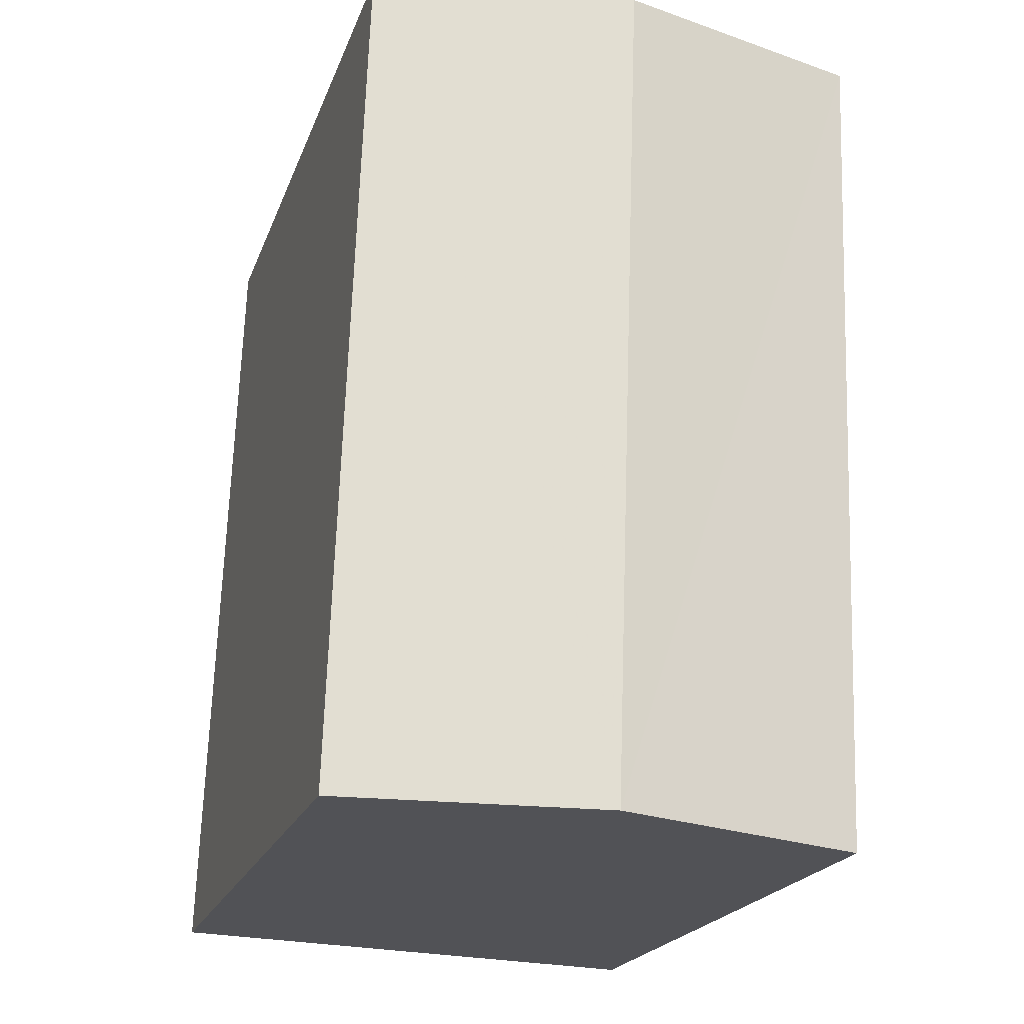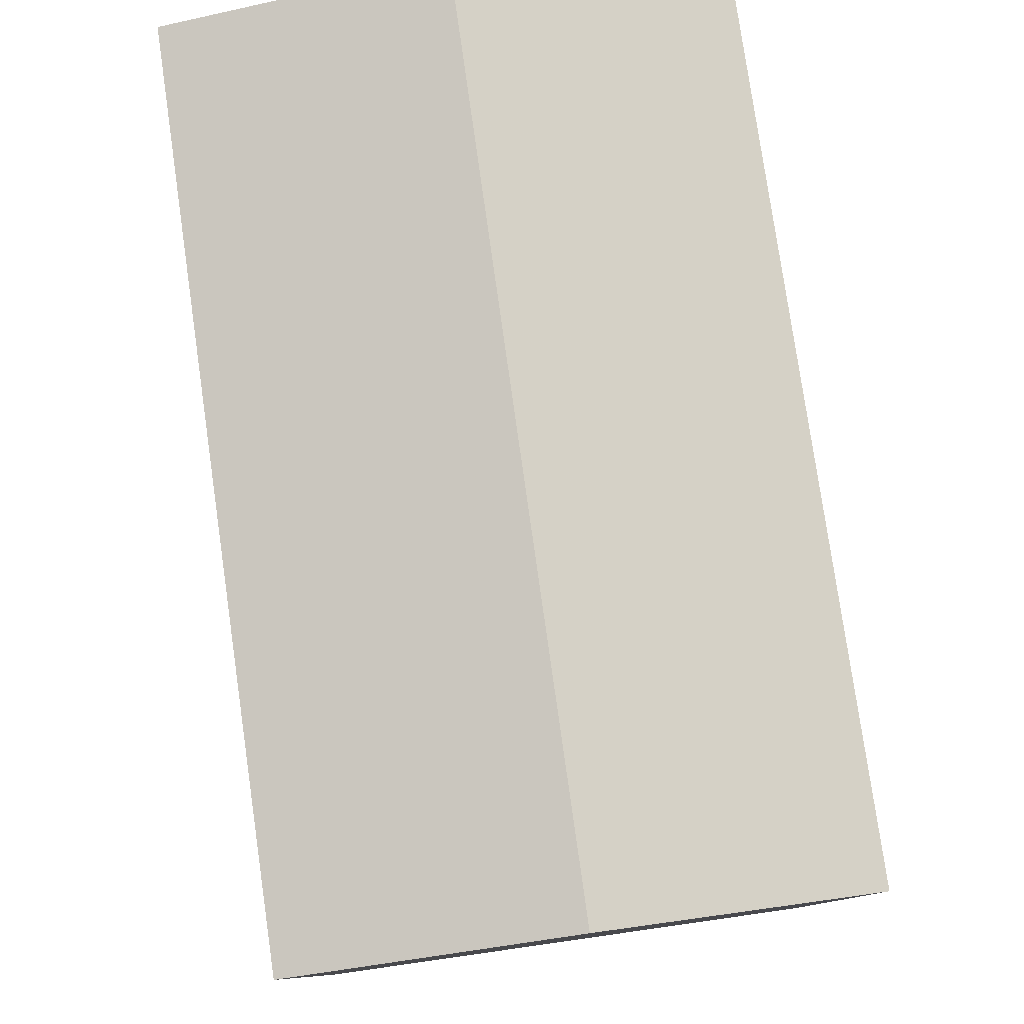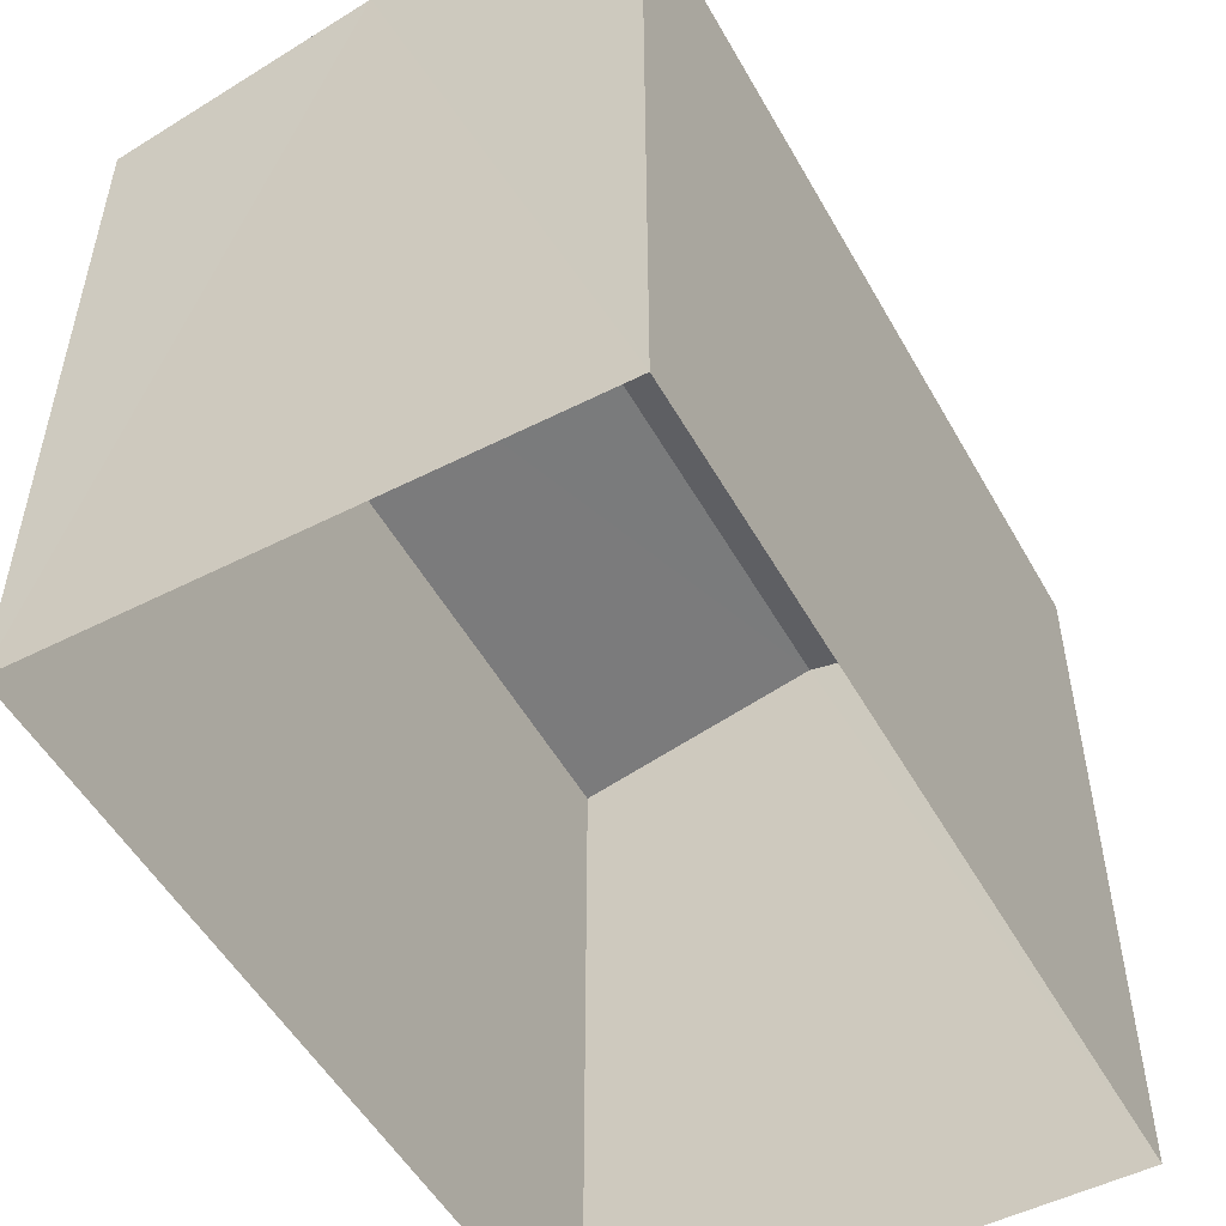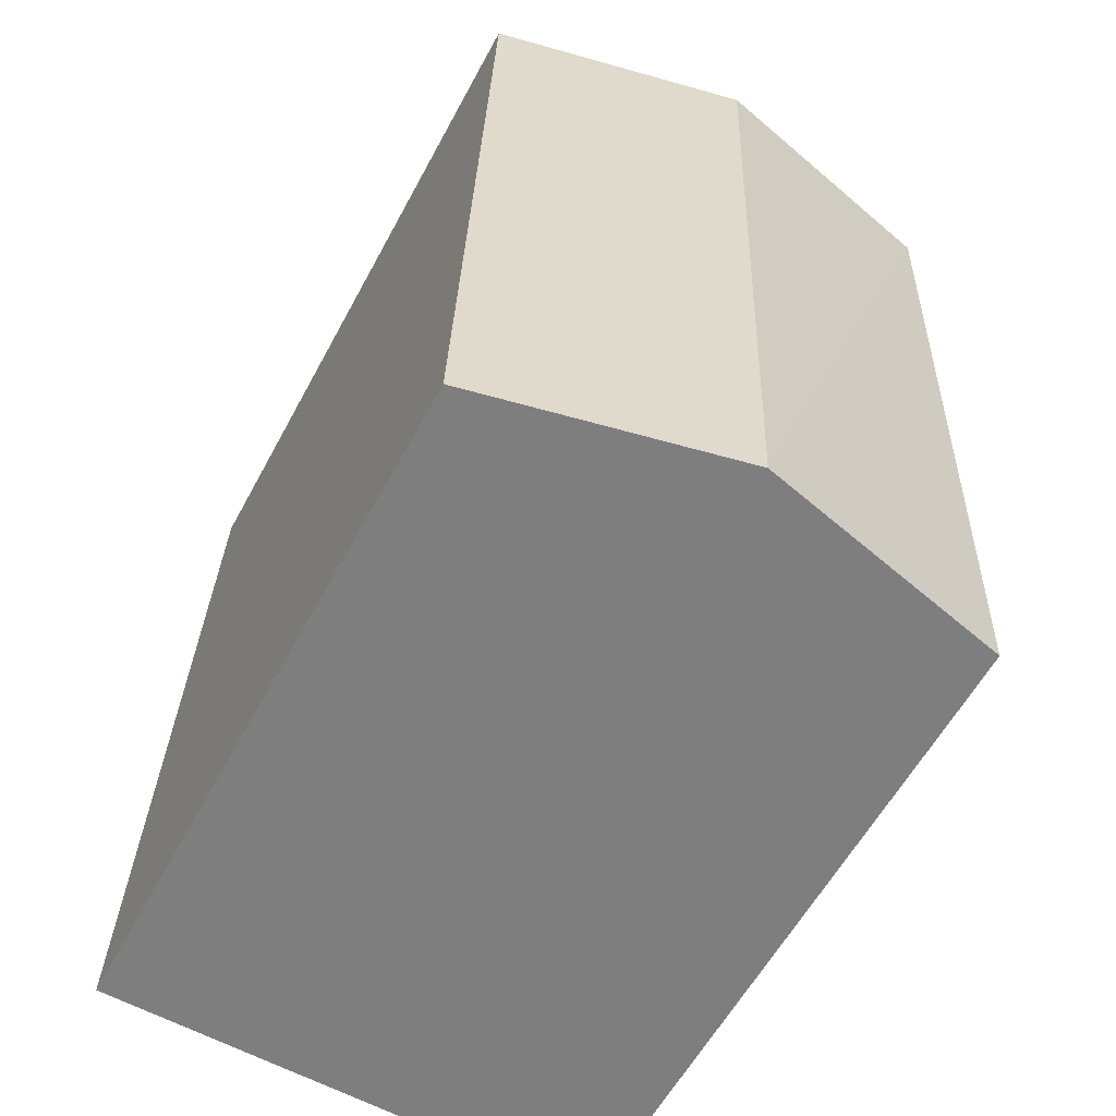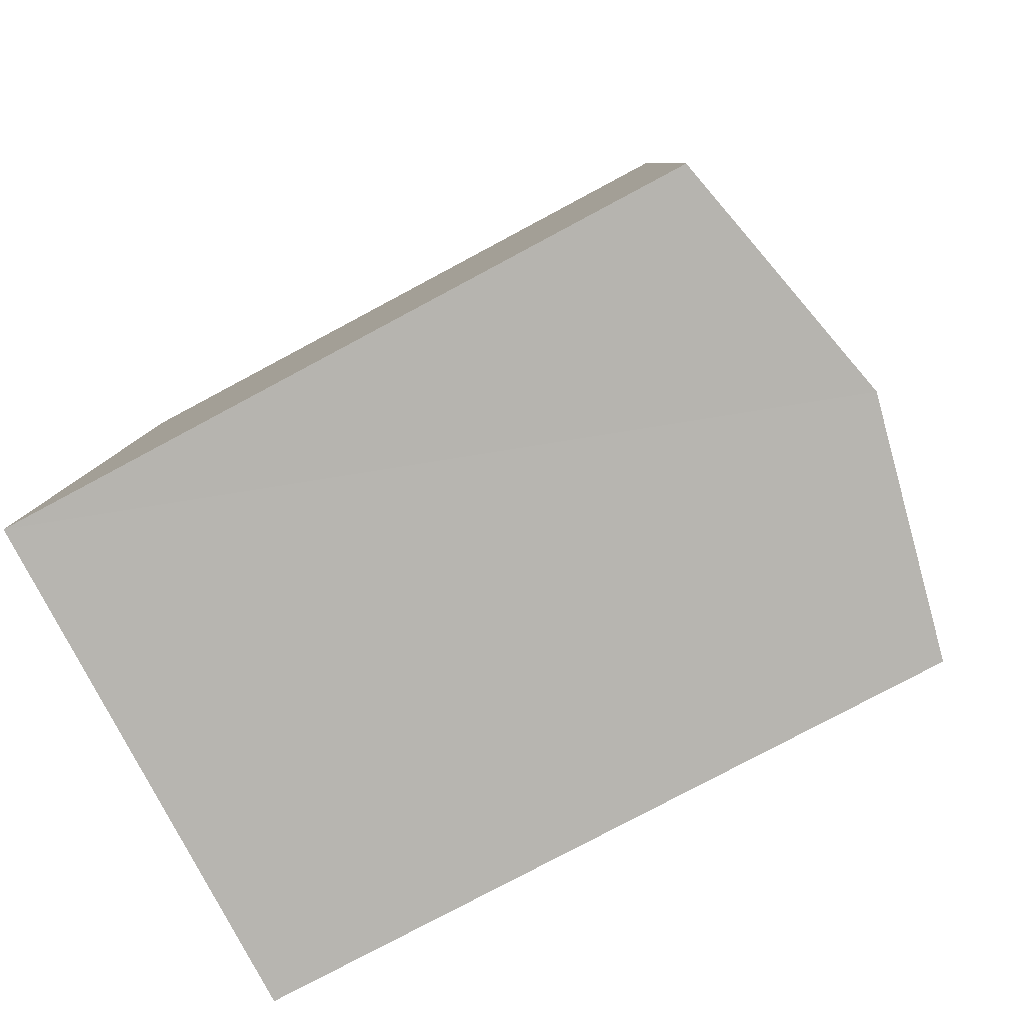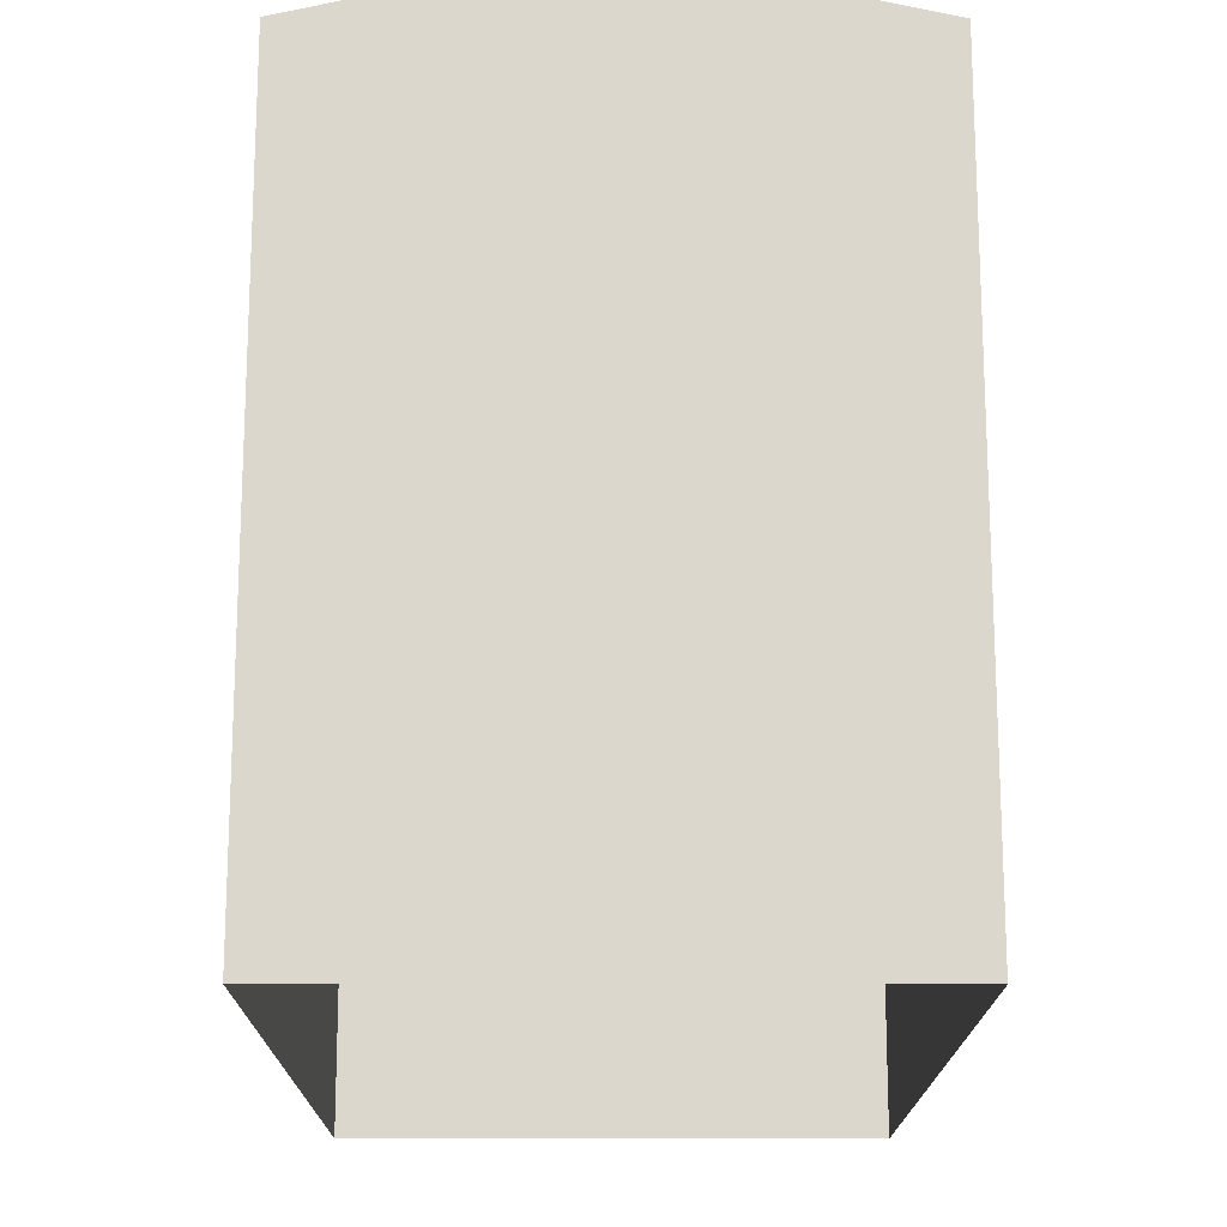
<metadata>
{"format":"obj","ext":"obj","renderer":"f3d","projection":"perspective","resolution":1024,"background":"white","views":[{"elev":-20.7,"azim":-16.7,"up":"+Y"},{"elev":79.8,"azim":-10.3,"up":"+Z"},{"elev":-51.8,"azim":-153.3,"up":"+Z"},{"elev":-58.5,"azim":-28.0,"up":"+Y"},{"elev":-79.2,"azim":-61.9,"up":"+Y"},{"elev":-16.8,"azim":177.6,"up":"+Z"}]}
</metadata>
<code>
v -3.723e+05 -1.034e+05 32.1
v -3.723e+05 -1.034e+05 32.1
v -3.723e+05 -1.034e+05 32.1
v -3.723e+05 -1.034e+05 32.1
v -3.723e+05 -1.034e+05 38.42
v -3.723e+05 -1.034e+05 38.42
v -3.723e+05 -1.034e+05 38.94
v -3.723e+05 -1.034e+05 38.94
v -3.723e+05 -1.034e+05 38.42
v -3.723e+05 -1.034e+05 38.42
f 1 2 3
f 1 4 2
f 5 6 7
f 8 5 7
f 7 9 8
f 7 10 9
f 6 2 4
f 6 5 2
f 9 1 3
f 9 10 1
f 9 3 8
f 3 2 8
f 2 5 8
f 6 4 7
f 4 1 7
f 1 10 7

</code>
